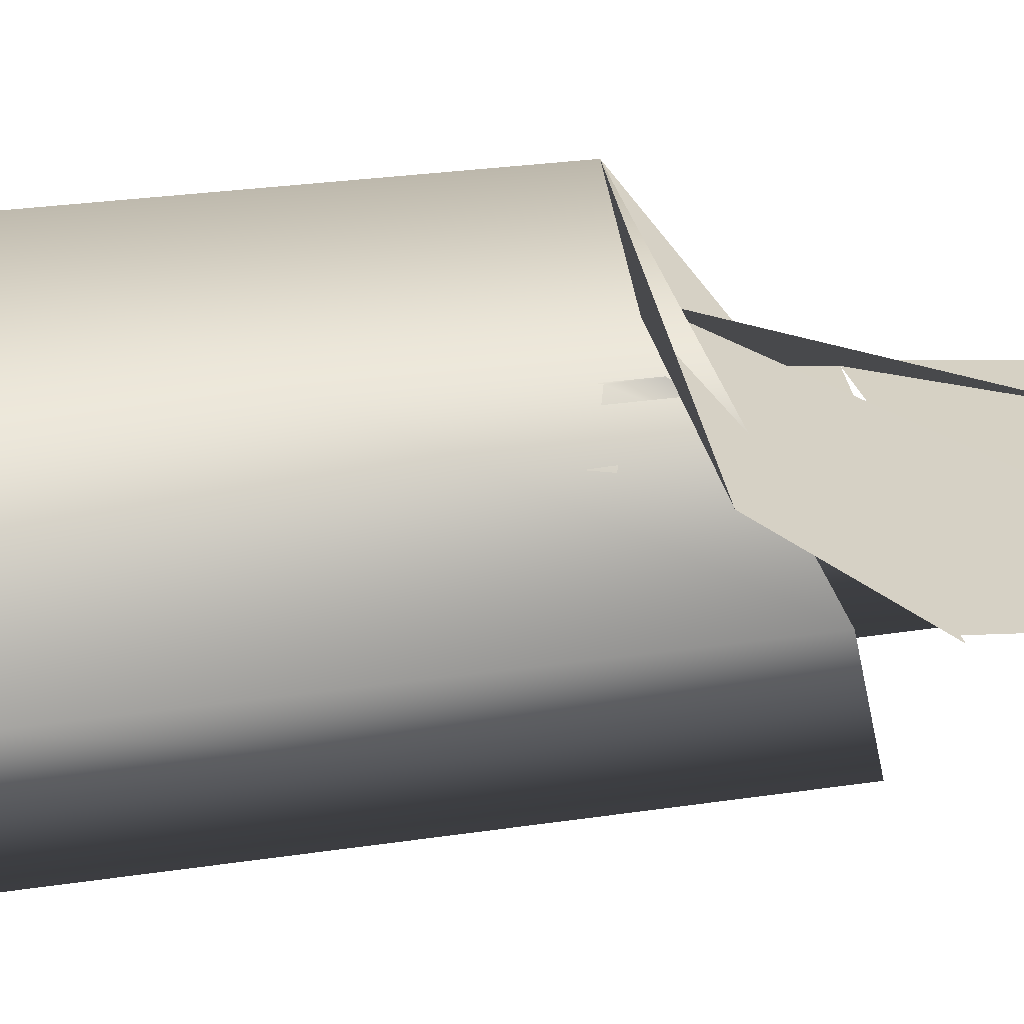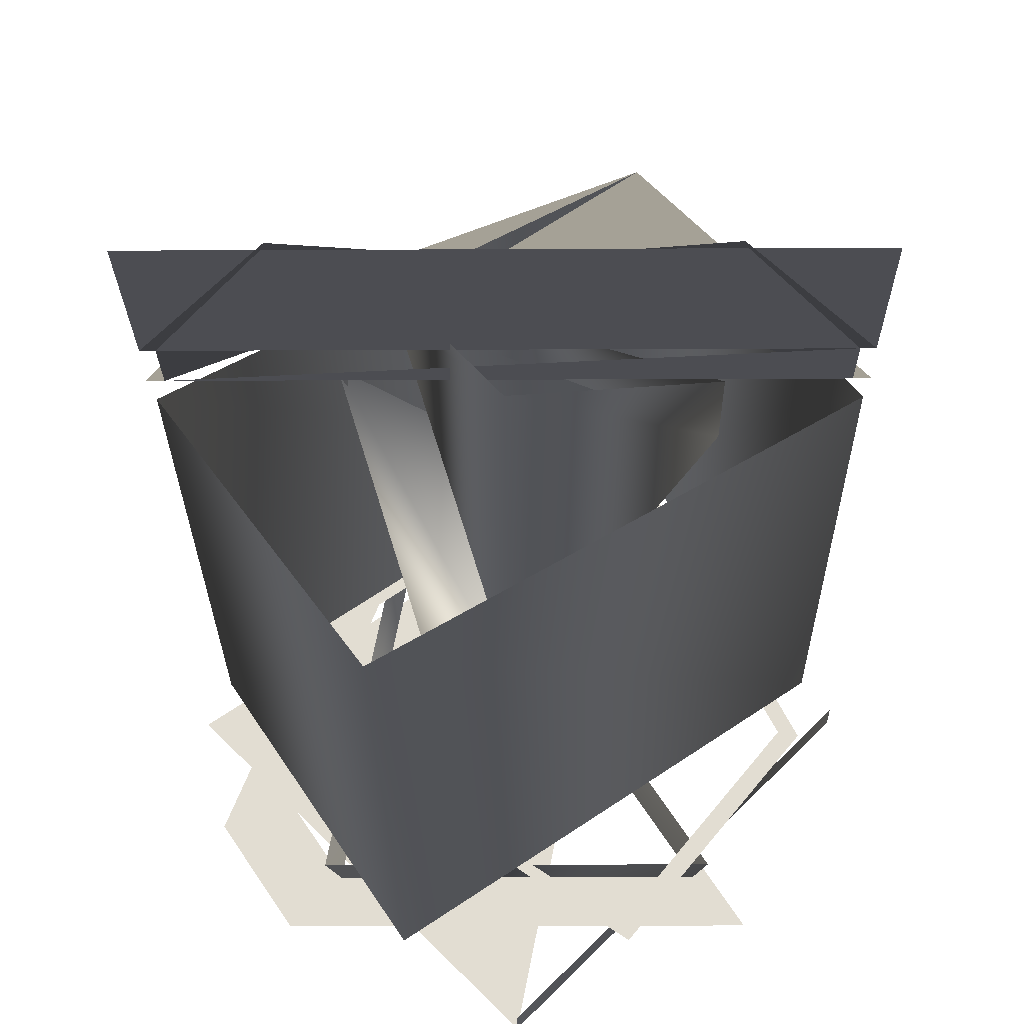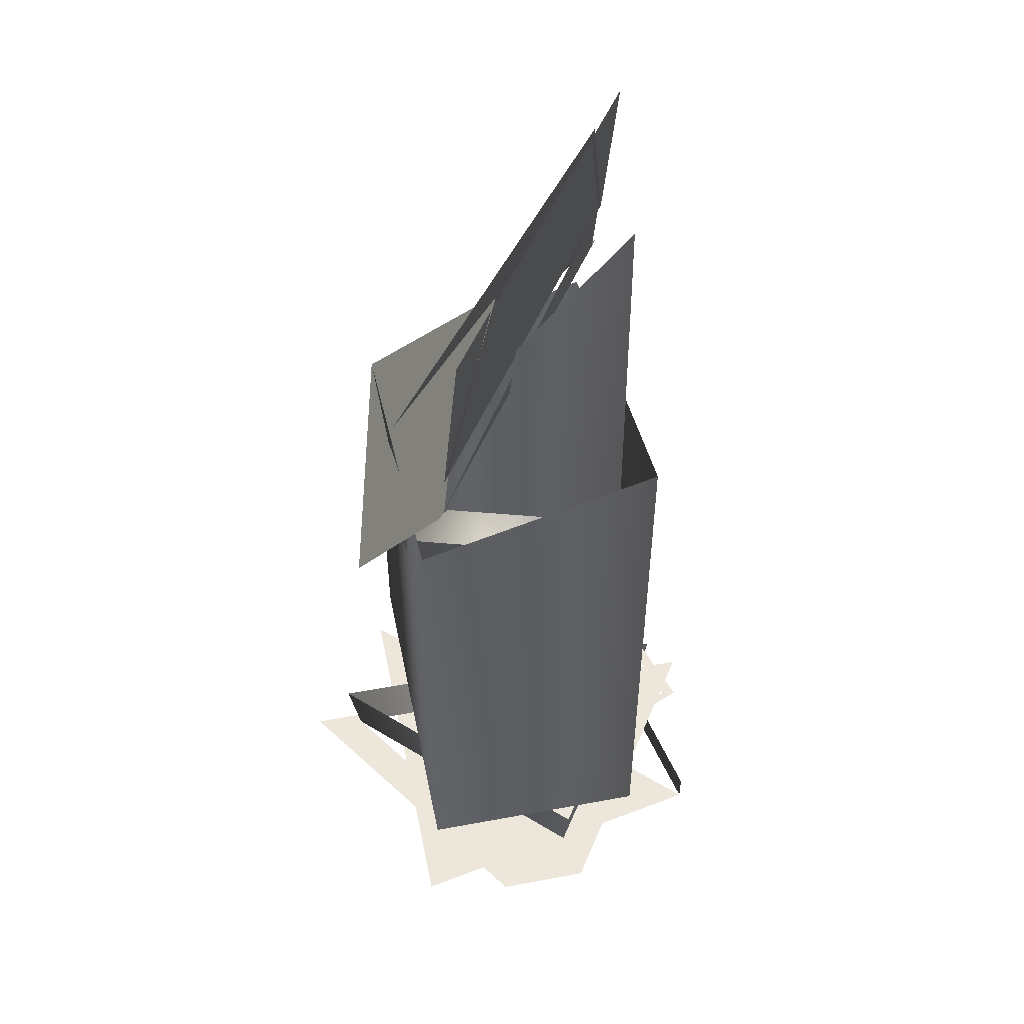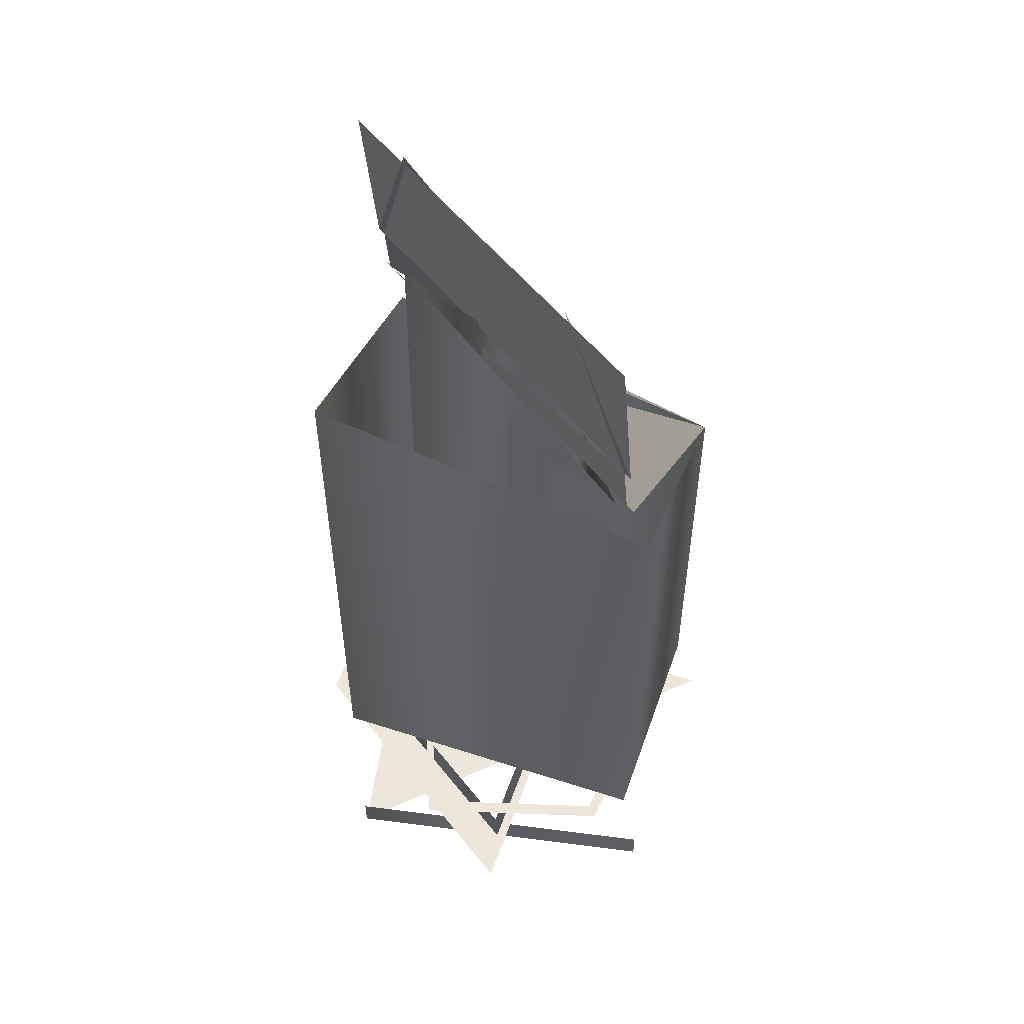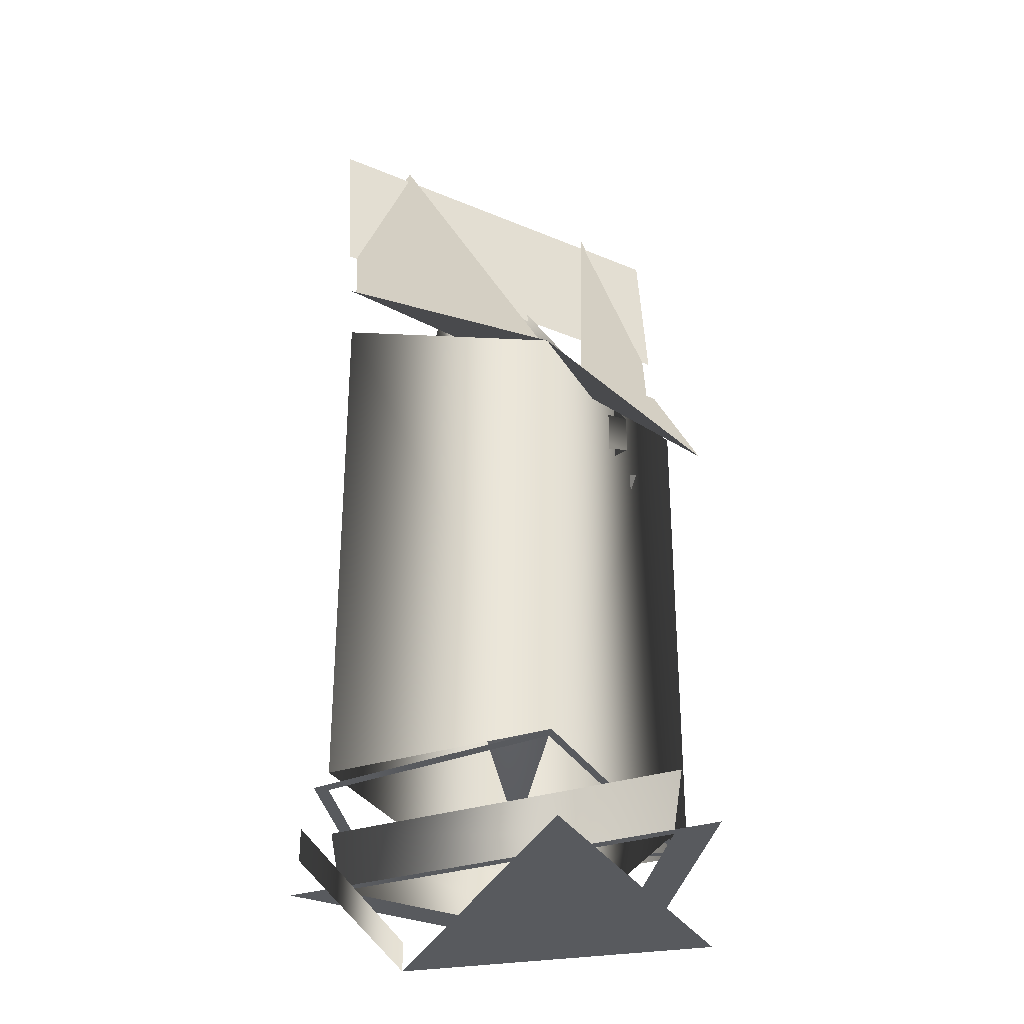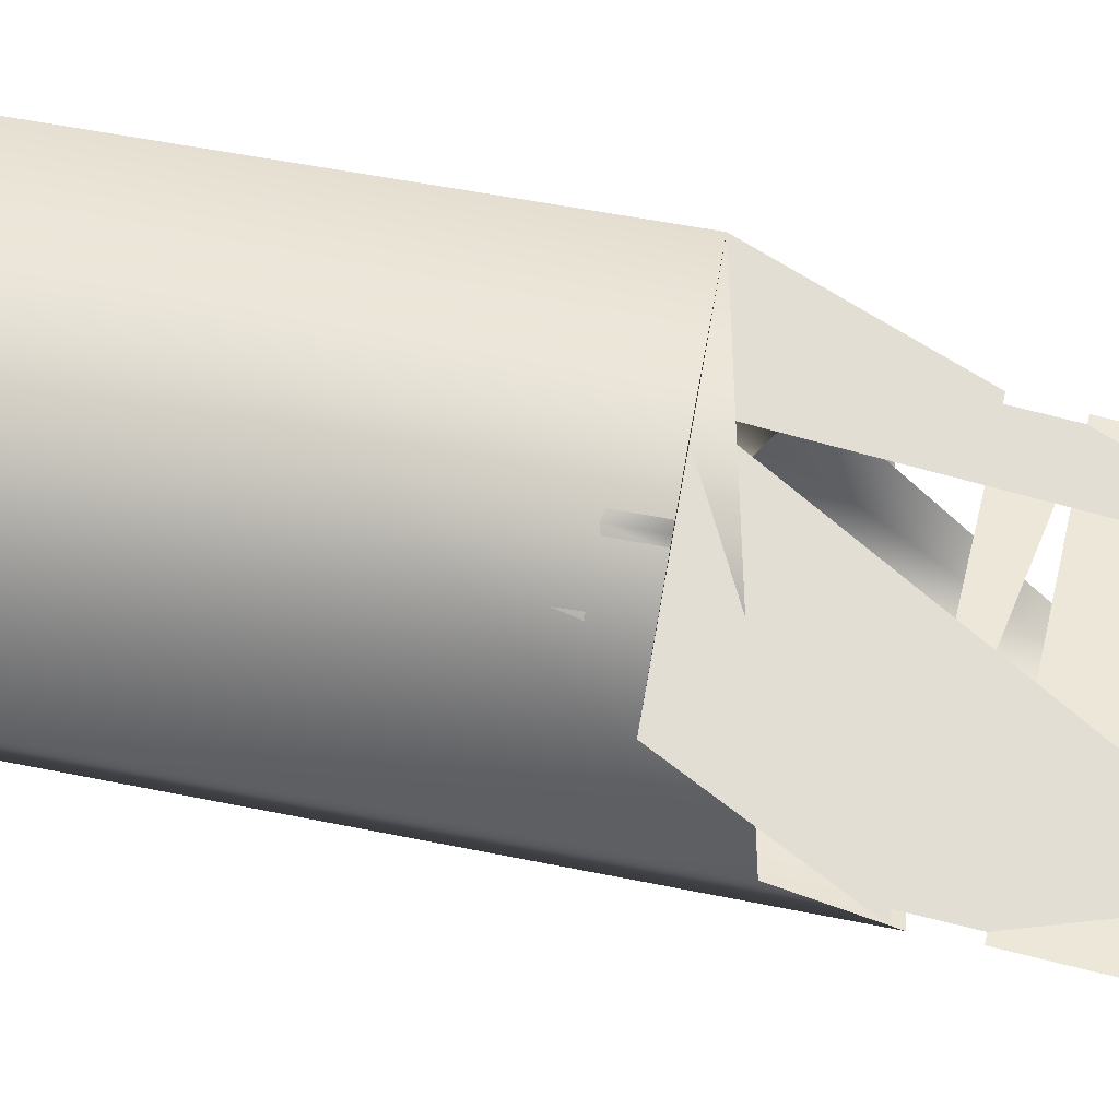
<metadata>
{"format":"obj","ext":"obj","renderer":"f3d","projection":"perspective","resolution":1024,"background":"white","views":[{"elev":27.4,"azim":76.9,"up":"+Z"},{"elev":-21.9,"azim":-179.5,"up":"+Z"},{"elev":50.8,"azim":112.3,"up":"+Y"},{"elev":53.3,"azim":-127.1,"up":"+Y"},{"elev":-31.1,"azim":-31.1,"up":"+Y"},{"elev":47.8,"azim":103.3,"up":"+Z"}]}
</metadata>
<code>
g akbasemuzzle_LOD3
v 1.042e-10 0.02321 -0.0006804
v -0.0002178 0.02321 0.0004144
v 0.0005691 0.02321 -0.0001113
v 0.000502 0.02486 -0.0001604
v 0.0004683 0.02452 8.263e-05
v 2.449e-10 0.02449 0.0002094
v 0.0004683 0.02452 8.263e-05
v -0.000194 0.02449 0.0003569
v 2.449e-10 0.02449 0.0002094
v -0.0002964 0.02541 -0.0002175
v 2.449e-10 0.02449 0.0002094
v -0.0004746 0.02499 -0.0001727
v -0.0004746 0.02499 -0.0001727
v -0.0004966 0.02499 -0.0001727
v -0.0002964 0.02541 -0.0002175
v 2.449e-10 0.02449 0.0002094
v -0.0004758 0.02486 -0.0001604
v -0.0004758 0.02486 -0.0001604
v 0.0004758 0.02486 -0.0001604
v -0.0004746 0.02499 -0.0001727
v 1.042e-10 0.02321 -0.0006804
v 1.042e-10 0.02328 -0.0006804
v -0.0005691 0.02328 -0.0001113
v -0.0005691 0.02321 -0.0001113
v 0.000194 0.02486 -0.0005796
v -0.0005069 0.02469 -0.0001113
v -0.0005069 0.02343 -0.0001113
v 0.000194 0.02343 -0.0005796
v 0.000194 0.02486 -0.0005796
v 0.000194 0.02343 -0.0005796
v 0.0005069 0.02343 -0.0001113
v 0.0005069 0.02469 -0.0001113
v -0.000194 0.02343 0.0003569
v -0.000194 0.02449 0.0003569
v -0.0005069 0.02469 -0.0001113
v -0.0005069 0.02343 -0.0001113
v 0.0003133 0.02328 -0.0004246
v 0.0001804 0.02343 0.0003241
v 0.0003333 0.02343 -0.0004446
v 0.0001695 0.02328 0.000298
v -0.0003333 0.02343 -0.0004446
v -0.0003133 0.02328 -0.0004246
v -0.000194 0.02449 0.0003569
v -0.000502 0.02486 -0.0001604
v -0.0004758 0.02486 -0.0001604
v 2.449e-10 0.02449 0.0002094
v 0.0004758 0.02486 -0.0001604
v 0.000502 0.02486 -0.0001604
v 2.449e-10 0.02449 0.0002094
v 0.0004746 0.02499 -0.0001727
v 0.0002964 0.02541 -0.0002175
v 0.0004966 0.02499 -0.0001727
v 0.000493 0.02537 -0.0002094
v -0.000493 0.02537 -0.0002094
v -0.0004966 0.02499 -0.0001727
v 0.0004966 0.02499 -0.0001727
v 0.0003133 0.02328 -0.0004246
v 0.0003333 0.02343 -0.0004446
v -0.0003333 0.02343 -0.0004446
v -0.0003133 0.02328 -0.0004246
v -0.0004024 0.02328 -0.0005137
v 0.0004024 0.02328 -0.0005137
v -0.0003133 0.02328 -0.0004246
v 0.0002178 0.02328 0.0004144
v 0.0003133 0.02328 -0.0004246
v 0.0001695 0.02328 0.000298
v 0.0005257 0.02328 -0.0003291
v 0.0004093 0.02328 -0.0002809
v 0.0004713 0.02343 -0.0001113
v -0.0001804 0.02343 0.0003241
v -0.000194 0.02343 0.0003569
v -0.0004623 0.02343 -0.0002033
v 0.0005069 0.02343 -0.0001113
v -0.0004971 0.02343 -0.0002102
v -0.0001804 0.02343 -0.0005468
v -0.000194 0.02343 -0.0005796
v 0.0002667 0.0244 6.688e-05
v -4.614e-10 0.0234 -0.0001113
v 0.0001228 0.0244 -0.0004077
v -0.0002964 0.0244 -0.0002341
v -0.0003146 0.02461 -4.876e-05
v 0.0001782 0.0244 0.0001554
v 0.0001782 0.0245 0.0001554
v 3.707e-10 0.02541 -0.0004242
v -0.0003146 0.0244 -4.876e-05
v 1.739e-10 0.0244 -0.0004321
g akbasemuzzle_LOD3_0
f 3 2 1
f 6 5 4
f 9 8 7
f 12 11 10
f 15 14 13
f 13 17 16
f 20 19 18
f 23 22 21
f 24 23 21
f 27 26 25
f 28 27 25
f 31 30 29
f 32 31 29
f 33 31 32
f 34 33 32
f 34 35 33
f 35 36 33
f 39 38 37
f 38 40 37
f 38 41 40
f 41 42 40
f 45 44 43
f 43 46 45
f 49 48 47
f 49 47 50
f 50 51 49
f 51 50 52
f 55 54 53
f 56 55 53
f 59 58 57
f 60 59 57
f 63 62 61
f 61 64 63
f 62 63 65
f 64 66 63
f 62 65 67
f 68 66 64
f 65 68 67
f 64 67 68
f 71 70 69
f 72 70 71
f 73 71 69
f 71 74 72
f 73 69 75
f 72 74 75
f 75 76 73
f 74 76 75
f 79 78 77
f 77 78 80
f 78 79 80
f 83 82 81
f 83 84 82
f 82 85 81
f 84 81 85
f 84 86 82
f 86 84 85

</code>
